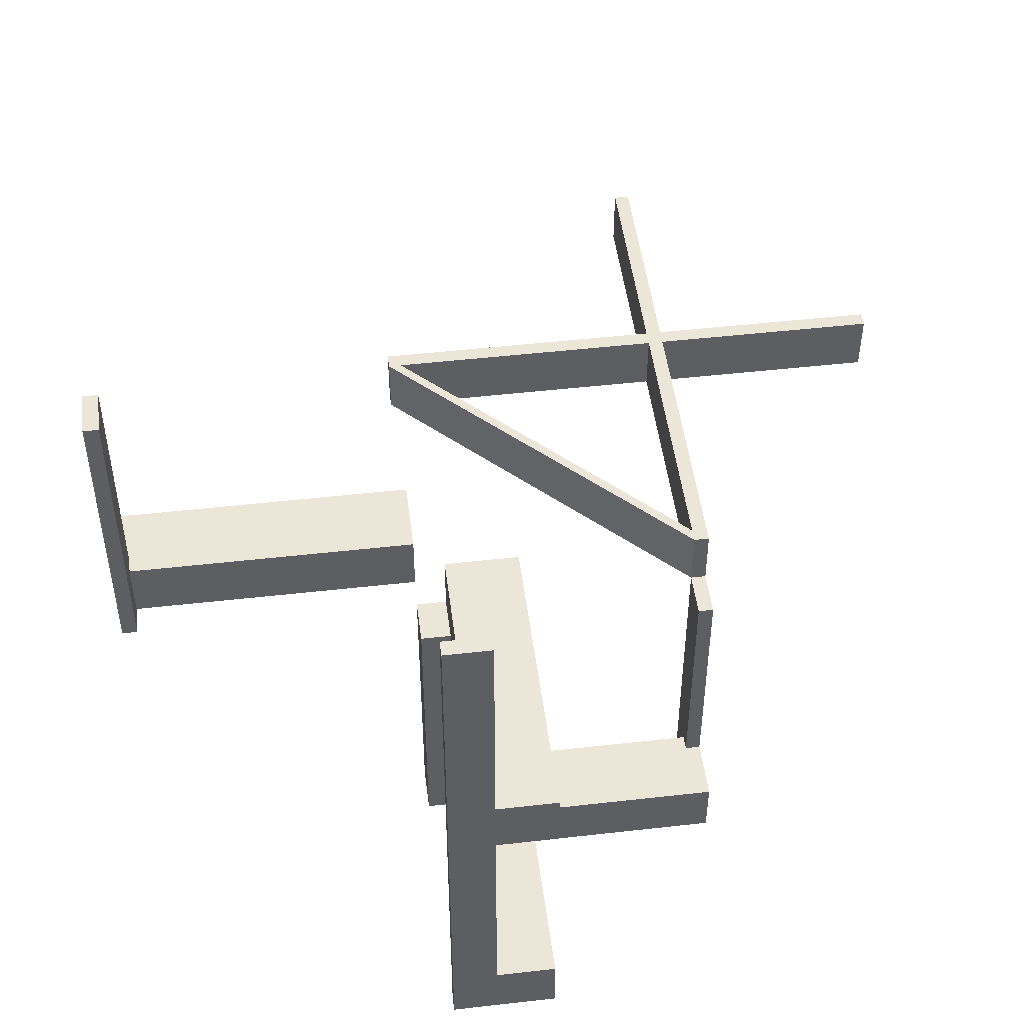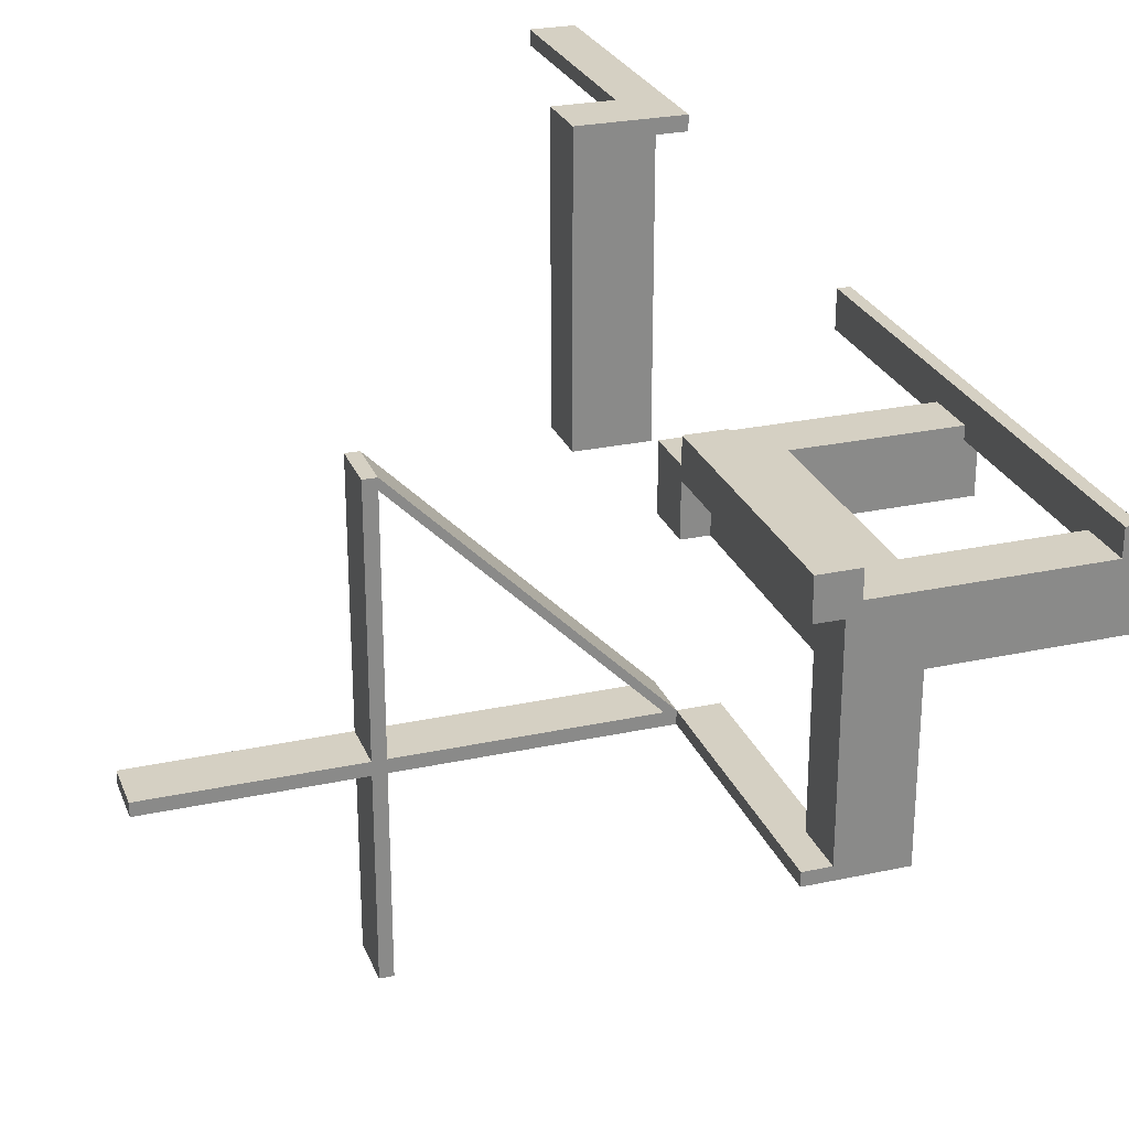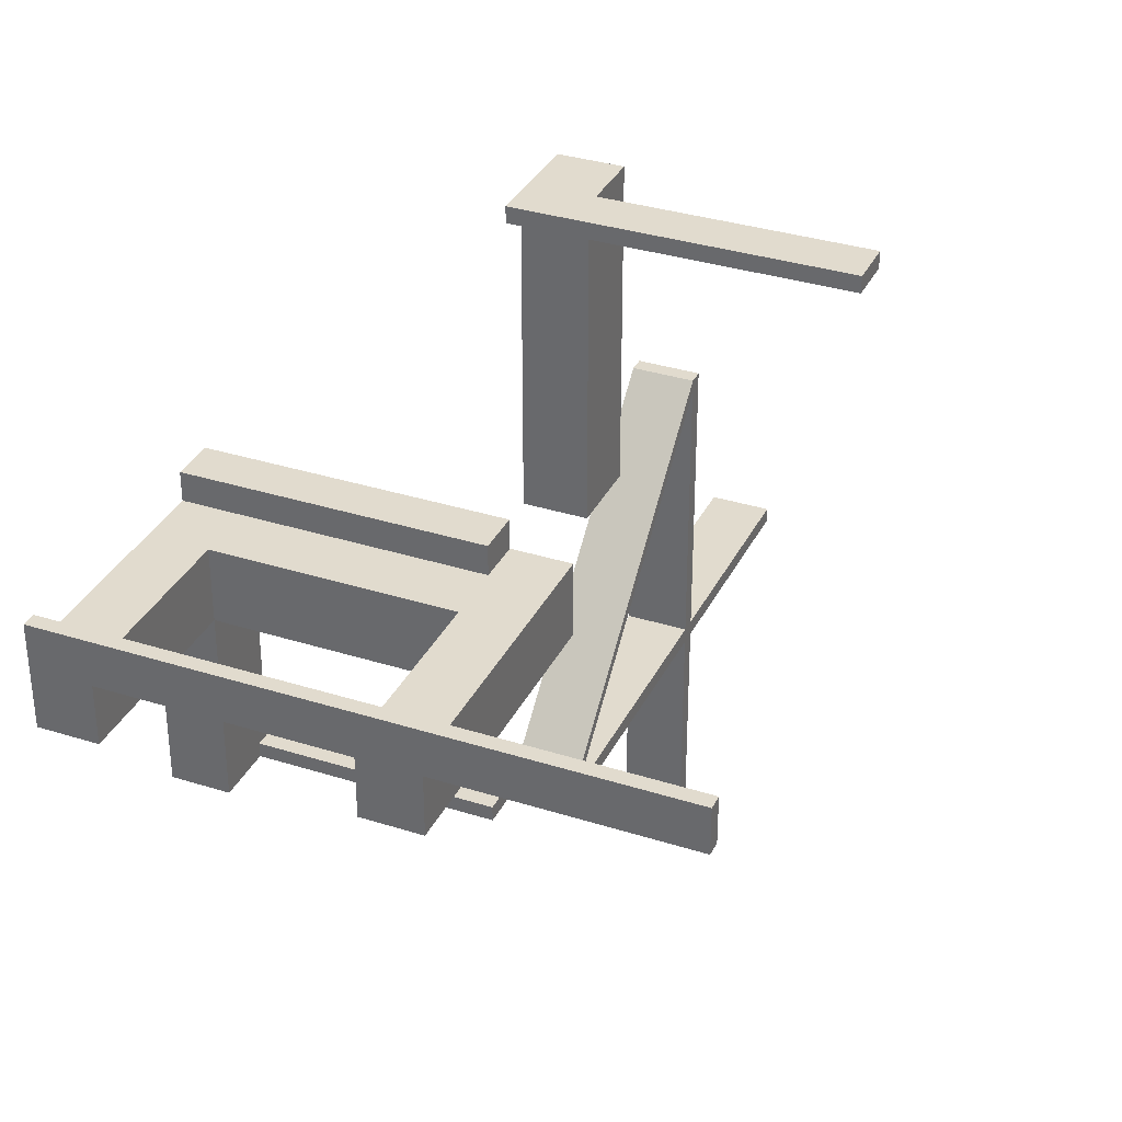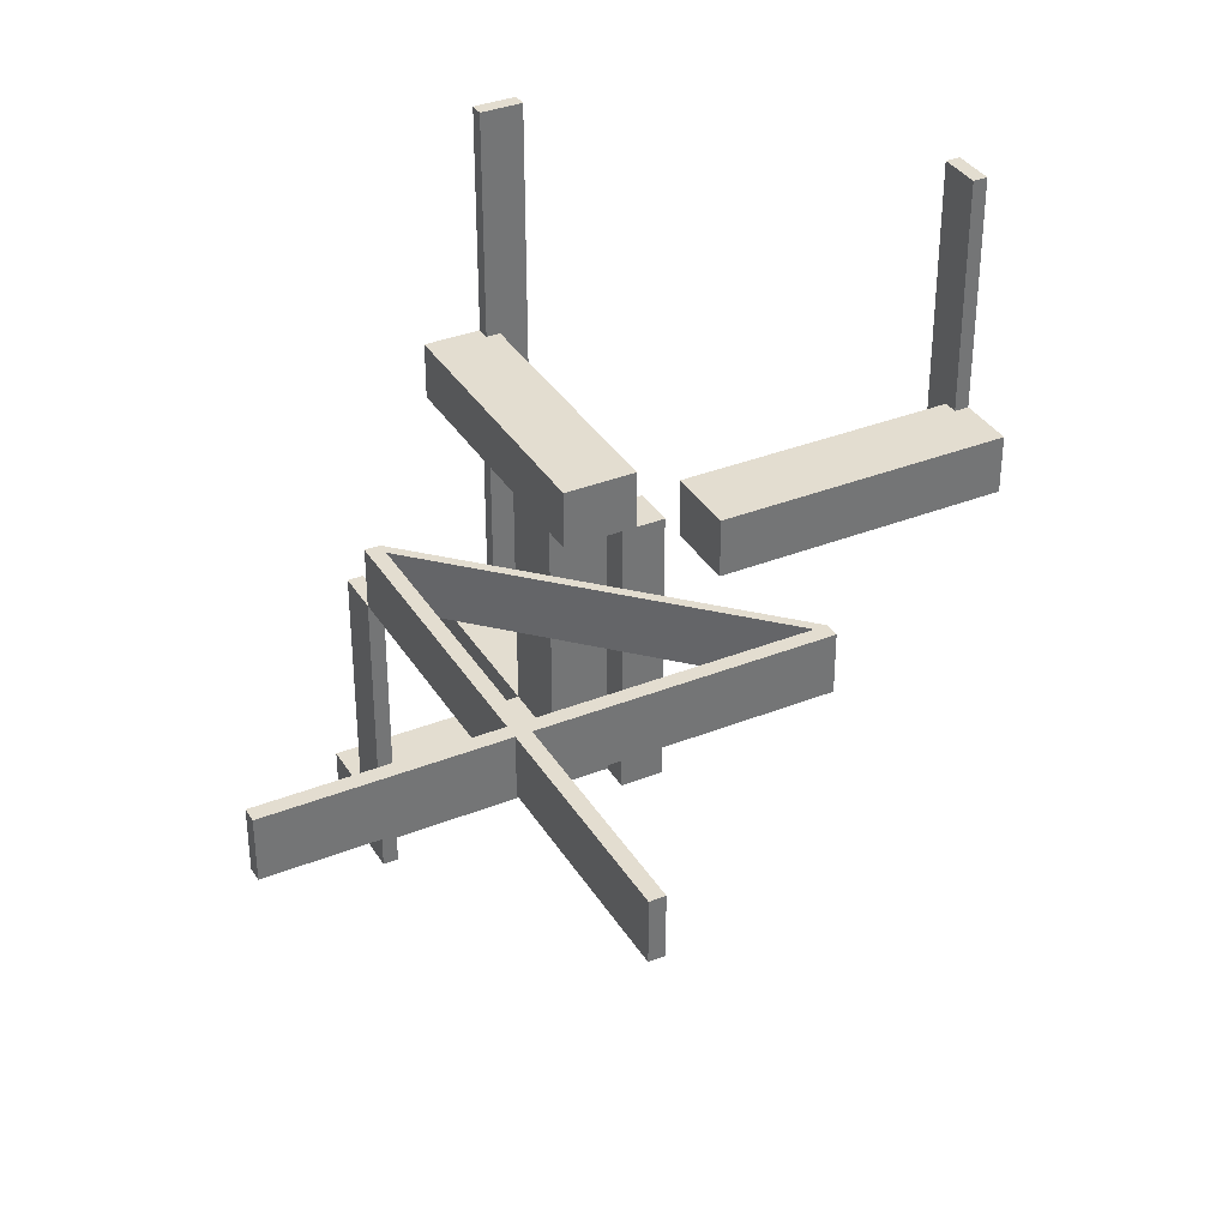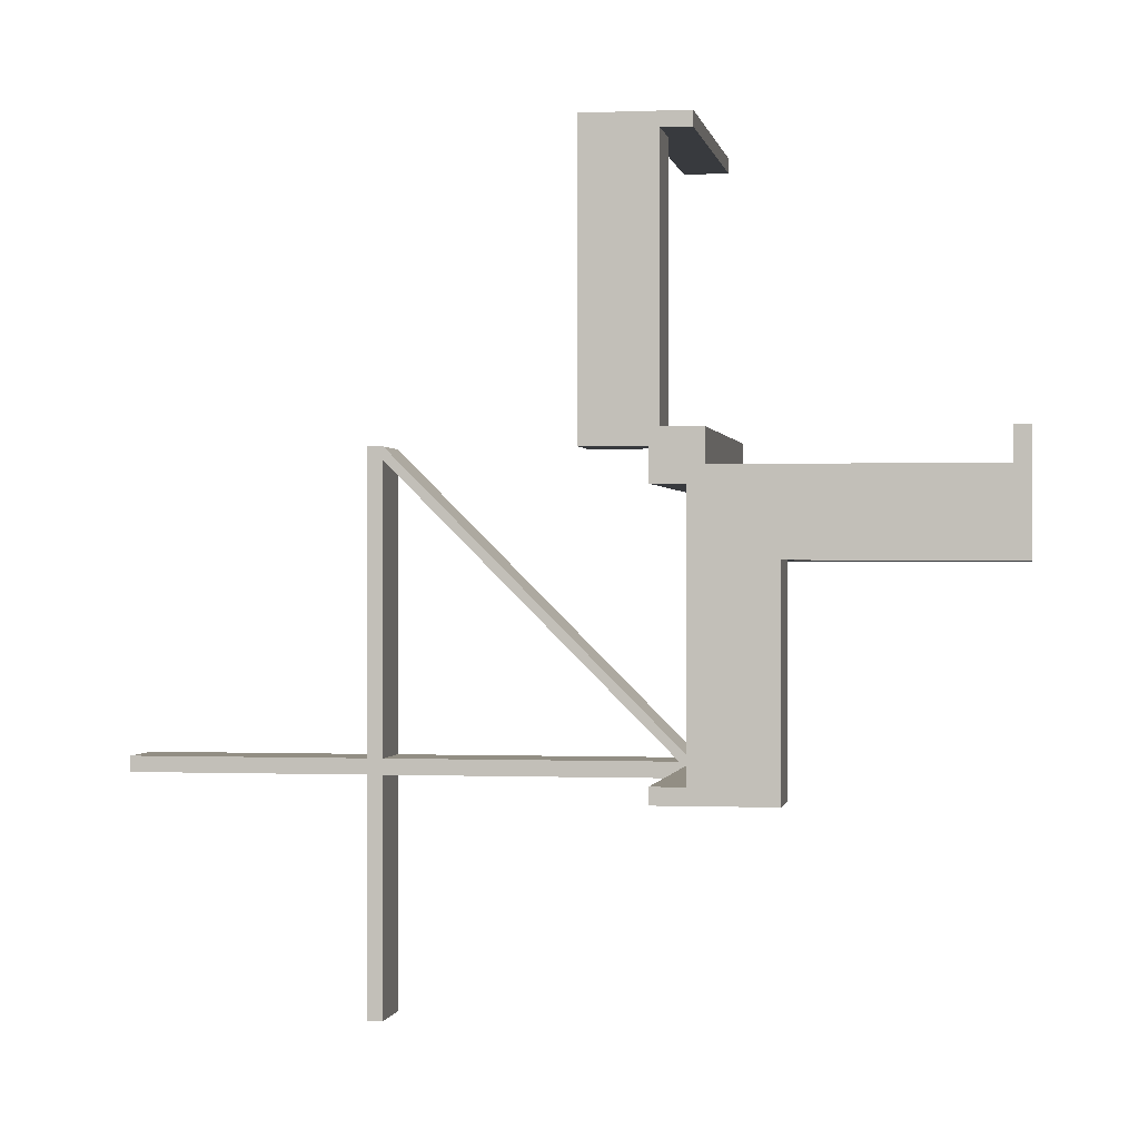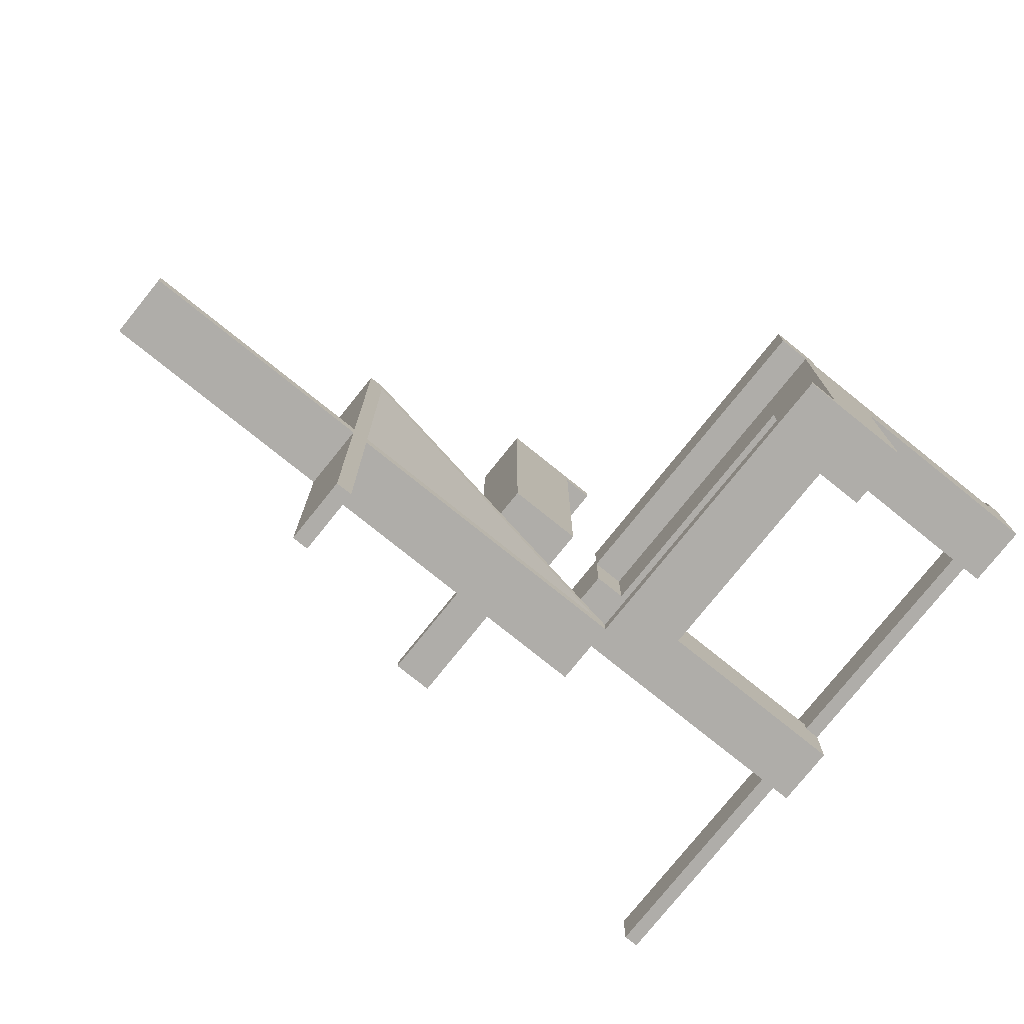
<metadata>
{"format":"obj","ext":"obj","renderer":"f3d","projection":"perspective","resolution":1024,"background":"white","views":[{"elev":48.9,"azim":-97.2,"up":"+Z"},{"elev":26.3,"azim":161.2,"up":"+Y"},{"elev":33.9,"azim":-66.7,"up":"+Y"},{"elev":35.5,"azim":62.3,"up":"+Z"},{"elev":-0.1,"azim":-170.7,"up":"+Y"},{"elev":-77.3,"azim":141.2,"up":"+Y"}]}
</metadata>
<code>
v 0 0 0
v 0 0 -0.5
v 0 -0.075 0
v 0 -0.075 -0.5
v 0 -0.475 0
v 0 -0.475 0.1
v 0 -0.475 -0.5
v 0 -0.5 0
v 0 -0.5 0.1
v 0 -0.5 -0.5
v 0 0.5 0
v 0 0.5 0.5
v 0 -0.175 0
v 0 -0.175 0.1
v 0 -0.05 0
v 0 -0.05 0.1
v 0 0.475 0
v 0 0.475 0.5
v 0.128 -0.3655 0
v 0.128 -0.3655 0.1
v 0.3576 -0.1201 0
v 0.3576 -0.1201 0.1
v 0.4856 -0.01061 0
v 0.4856 -0.01061 0.1
v 0.06965 -0.4259 0
v 0.06965 -0.4259 0.1
v 0.3569 -0.1194 0
v 0.3569 -0.1194 0.1
v 0.1267 -0.3642 0
v 0.1267 -0.3642 0.1
v -0.075 0 0
v -0.075 0 -0.5
v -0.075 -0.475 0
v -0.075 -0.475 -0.5
v -0.075 -0.475 -0.4
v -0.075 -0.5 0
v -0.075 -0.5 -0.5
v -0.075 -0.5 -0.4
v -0.075 -0.05 0
v -0.075 -0.05 -0.5
v -0.475 0 0
v -0.475 0 -0.5
v -0.475 0 0.5
v -0.475 -0.075 0
v -0.475 -0.075 0.1
v -0.475 -0.075 -0.5
v -0.475 -0.075 0.5
v -0.475 -0.075 -0.4
v -0.475 -0.05 0
v -0.475 -0.05 0.1
v -0.475 -0.05 -0.5
v -0.475 -0.05 -0.4
v 0.446 -0.03035 0
v 0.446 -0.03035 0.1
v 0.03002 -0.4456 0
v 0.03002 -0.4456 0.1
v 0.01061 -0.4856 0
v 0.01061 -0.4856 0.1
v 0.2402 -0.2402 0
v 0.2402 -0.2402 0.1
v 0.4259 -0.06965 0
v 0.4259 -0.06965 0.1
v 0.05 0.475 0
v 0.05 0.475 0.1
v 0.05 -0.002063 0
v 0.05 -0.002063 0.1
v 0.0607 -0.417 0
v 0.0607 -0.417 0.1
v 0.06004 -0.4163 0
v 0.06004 -0.4163 0.1
v 0.2388 -0.2388 0
v 0.2388 -0.2388 0.1
v 0.175 0.5 0
v 0.175 0.5 0.1
v 0.175 -0.002063 0
v 0.175 -0.002063 0.1
v 0.3662 -0.1287 0
v 0.3662 -0.1287 0.1
v 0.03996 -0.4556 0
v 0.03996 -0.4556 0.1
v 0.417 -0.0607 0
v 0.417 -0.0607 0.1
v 0.4553 -0.03963 0
v 0.4553 -0.03963 0.1
v 0.3655 -0.128 0
v 0.3655 -0.128 0.1
v 0.4163 -0.06004 0
v 0.4163 -0.06004 0.1
v -0.5 0 0
v -0.5 0 -0.5
v -0.5 0 0.5
v -0.5 -0.075 0
v -0.5 -0.075 0.1
v -0.5 -0.075 -0.5
v -0.5 -0.075 0.5
v -0.5 -0.075 -0.4
v -0.5 -0.175 0
v -0.5 -0.175 0.1
v -0.5 -0.175 -0.5
v -0.5 -0.175 -0.4
v 0.5 0 0
v 0.5 0 0.1
v 0.5 -0.875 0
v 0.5 -0.875 0.1
v 0.1214 -0.3589 0
v 0.1214 -0.3589 0.1
v 0.3642 -0.1267 0
v 0.3642 -0.1267 0.1
v 0.06932 -0.4256 0
v 0.06932 -0.4256 0.1
v 0.1201 -0.3576 0
v 0.1201 -0.3576 0.1
v -0.175 -0.5 -0.5
v -0.175 -0.5 -0.4
v -0.175 -0.175 0
v -0.175 -0.175 -0.5
v -0.175 -0.175 -0.45
v -0.175 -0.175 -0.4
v -0.175 -0.05 0
v -0.175 -0.05 -0.5
v -0.175 -0.05 -0.45
v -0.175 -0.05 -0.4
v 0.03035 -0.446 0
v 0.03035 -0.446 0.1
v 0.06866 -0.4249 0
v 0.06866 -0.4249 0.1
v 0.1194 -0.3569 0
v 0.1194 -0.3569 0.1
v 0.4456 -0.03002 0
v 0.4456 -0.03002 0.1
v 0.2468 -0.2468 0
v 0.2468 -0.2468 0.1
v -0.05 -0.075 0
v -0.05 -0.075 -0.5
v -0.05 -0.475 -0.5
v -0.05 -0.475 -0.4
v -0.05 -0.175 0
v -0.05 -0.175 -0.45
v -0.05 -0.175 -0.4
v -0.05 -0.05 0
v -0.05 -0.05 -0.5
v -0.05 -0.05 -0.45
v -0.05 -0.05 -0.4
v 0.4256 -0.06932 0
v 0.4256 -0.06932 0.1
v 0.4249 -0.06866 0
v 0.4249 -0.06866 0.1
v 0.05971 -0.416 0
v 0.05971 -0.416 0.1
v 0.2455 -0.2455 0
v 0.2455 -0.2455 0.1
v 0.475 0 0
v 0.475 0 0.1
v 0.475 -0.875 0
v 0.475 -0.875 0.1
v 0.875 -0.475 0
v 0.875 -0.475 0.1
v 0.875 -0.5 0
v 0.875 -0.5 0.1
v 0.075 0.5 0
v 0.075 0.5 0.1
v 0.075 0.5 0.5
v 0.075 0.475 0
v 0.075 0.475 0.1
v 0.075 0.475 0.5
v 0.4556 -0.03996 0
v 0.4556 -0.03996 0.1
v 0.03963 -0.4553 0
v 0.03963 -0.4553 0.1
v 0.3589 -0.1214 0
v 0.3589 -0.1214 0.1
v 0.1287 -0.3662 0
v 0.1287 -0.3662 0.1
v 0.416 -0.05971 0
v 0.416 -0.05971 0.1
f 122 119 140
f 140 143 122
f 143 140 137
f 137 139 143
f 118 115 119
f 119 122 118
f 115 137 140
f 140 119 115
f 139 137 115
f 115 118 139
f 143 139 118
f 118 122 143
f 134 4 3
f 3 133 134
f 140 141 134
f 134 133 140
f 39 31 32
f 32 40 39
f 39 40 141
f 141 140 39
f 3 4 2
f 2 1 3
f 1 2 32
f 32 31 1
f 40 32 141
f 2 141 32
f 134 141 4
f 2 4 141
f 39 140 31
f 1 31 140
f 133 3 140
f 1 140 3
f 44 92 94
f 94 46 44
f 41 42 90
f 90 89 41
f 44 46 42
f 42 41 44
f 46 94 90
f 90 42 46
f 94 92 89
f 89 90 94
f 92 44 41
f 41 89 92
f 33 34 37
f 37 36 33
f 5 8 10
f 10 7 5
f 33 5 7
f 7 34 33
f 34 7 10
f 10 37 34
f 37 10 8
f 8 36 37
f 36 8 5
f 5 33 36
f 134 4 3
f 3 133 134
f 140 141 134
f 134 133 140
f 39 31 32
f 32 40 39
f 39 40 141
f 141 140 39
f 3 4 2
f 2 1 3
f 1 2 32
f 32 31 1
f 40 32 141
f 2 141 32
f 134 141 4
f 2 4 141
f 39 140 31
f 1 31 140
f 133 3 140
f 1 140 3
f 44 92 94
f 94 46 44
f 41 42 90
f 90 89 41
f 44 46 42
f 42 41 44
f 46 94 90
f 90 42 46
f 94 92 89
f 89 90 94
f 92 44 41
f 41 89 92
f 33 34 37
f 37 36 33
f 5 8 10
f 10 7 5
f 33 5 7
f 7 34 33
f 34 7 10
f 10 37 34
f 37 10 8
f 8 36 37
f 36 8 5
f 5 33 36
f 139 138 142
f 142 143 139
f 142 138 117
f 117 121 142
f 100 96 94
f 94 99 100
f 46 48 52
f 52 51 46
f 46 94 96
f 96 48 46
f 99 94 46
f 120 116 46
f 99 46 116
f 51 120 46
f 117 116 120
f 120 121 117
f 100 99 116
f 116 117 100
f 139 117 138
f 100 117 139
f 121 143 142
f 52 121 51
f 120 51 121
f 143 121 52
f 48 143 52
f 139 48 100
f 96 100 48
f 143 48 139
f 142 141 120
f 120 121 142
f 121 117 138
f 138 142 121
f 114 113 37
f 37 38 114
f 34 135 136
f 136 35 34
f 34 35 38
f 38 37 34
f 114 38 35
f 139 118 35
f 114 35 118
f 136 139 35
f 118 139 138
f 138 117 118
f 139 136 138
f 135 138 136
f 142 138 141
f 135 141 138
f 121 120 117
f 113 117 120
f 118 117 114
f 113 114 117
f 34 113 120
f 37 113 34
f 141 135 34
f 120 141 34
f 16 14 13
f 13 15 16
f 93 92 97
f 97 98 93
f 98 97 13
f 13 14 98
f 49 50 16
f 16 15 49
f 98 45 93
f 14 45 98
f 45 14 16
f 50 45 16
f 45 44 92
f 92 93 45
f 45 50 49
f 49 44 45
f 44 97 92
f 13 44 15
f 49 15 44
f 97 44 13
f 47 95 92
f 92 44 47
f 43 41 89
f 89 91 43
f 47 44 41
f 41 43 47
f 44 92 89
f 89 41 44
f 92 95 91
f 91 89 92
f 95 47 43
f 43 91 95
f 59 71 21
f 21 170 59
f 21 27 87
f 87 81 21
f 87 174 129
f 129 53 87
f 105 111 71
f 71 59 105
f 67 69 127
f 127 111 67
f 123 55 148
f 148 69 123
f 79 168 109
f 109 25 79
f 109 125 19
f 19 172 109
f 19 29 150
f 150 131 19
f 61 144 83
f 83 166 61
f 77 85 146
f 146 144 77
f 131 150 107
f 107 85 131
f 53 129 152
f 174 152 129
f 27 174 87
f 81 87 53
f 152 174 148
f 148 5 152
f 23 83 53
f 53 152 23
f 27 21 71
f 81 170 21
f 71 127 27
f 81 53 83
f 83 146 81
f 174 27 127
f 127 148 174
f 170 81 146
f 146 107 170
f 144 146 83
f 23 166 83
f 61 166 23
f 107 146 85
f 61 77 144
f 85 77 131
f 25 172 77
f 77 61 25
f 59 170 107
f 107 150 59
f 57 25 61
f 61 23 57
f 150 29 105
f 105 59 150
f 111 105 67
f 127 69 148
f 127 71 111
f 123 5 55
f 148 55 5
f 67 123 69
f 29 125 67
f 67 105 29
f 125 168 123
f 123 67 125
f 5 123 168
f 168 57 5
f 29 19 125
f 131 172 19
f 77 172 131
f 125 109 168
f 57 79 25
f 168 79 57
f 172 25 109
f 24 23 152
f 152 153 24
f 60 72 112
f 112 106 60
f 112 128 70
f 70 68 112
f 70 149 56
f 56 124 70
f 171 22 72
f 72 60 171
f 82 88 28
f 28 22 82
f 54 130 175
f 175 88 54
f 167 84 145
f 145 62 167
f 145 147 86
f 86 78 145
f 86 108 151
f 151 132 86
f 26 110 169
f 169 80 26
f 173 20 126
f 126 110 173
f 132 151 30
f 30 20 132
f 124 56 6
f 149 6 56
f 128 149 70
f 68 70 124
f 175 153 6
f 6 149 175
f 58 169 124
f 124 6 58
f 128 112 72
f 68 106 112
f 72 28 128
f 106 68 126
f 126 30 106
f 28 175 149
f 149 128 28
f 68 124 169
f 169 126 68
f 110 126 169
f 58 80 169
f 26 80 58
f 30 126 20
f 26 173 110
f 20 173 132
f 173 26 62
f 62 78 173
f 60 106 30
f 30 151 60
f 26 58 24
f 24 62 26
f 151 108 171
f 171 60 151
f 22 171 82
f 28 88 175
f 28 72 22
f 54 153 130
f 82 54 88
f 108 147 82
f 82 171 108
f 147 84 54
f 54 82 147
f 153 175 130
f 153 54 84
f 84 24 153
f 108 86 147
f 132 78 86
f 173 78 132
f 147 145 84
f 24 167 62
f 84 167 24
f 78 62 145
f 57 58 6
f 6 5 57
f 152 5 6
f 6 153 152
f 23 24 58
f 58 57 23
f 159 9 8
f 8 158 159
f 9 6 5
f 5 8 9
f 6 157 156
f 156 5 6
f 157 159 158
f 158 156 157
f 9 159 157
f 157 6 9
f 8 156 158
f 156 8 5
f 155 153 152
f 152 154 155
f 153 102 101
f 101 152 153
f 102 104 103
f 103 101 102
f 104 155 154
f 154 103 104
f 153 155 104
f 104 102 153
f 152 103 154
f 103 152 101
f 76 74 73
f 73 75 76
f 163 75 73
f 160 163 73
f 65 163 63
f 75 163 65
f 65 63 64
f 64 66 65
f 66 64 164
f 76 66 164
f 164 74 76
f 161 74 164
f 66 76 75
f 75 65 66
f 163 160 161
f 161 164 163
f 163 164 64
f 64 63 163
f 161 160 73
f 73 74 161
f 163 165 162
f 162 160 163
f 17 11 12
f 12 18 17
f 163 17 18
f 18 165 163
f 165 18 12
f 12 162 165
f 162 12 11
f 11 160 162
f 160 11 17
f 17 163 160
f 163 165 162
f 162 160 163
f 17 11 12
f 12 18 17
f 163 17 18
f 18 165 163
f 165 18 12
f 12 162 165
f 162 12 11
f 11 160 162
f 160 11 17
f 17 163 160

</code>
